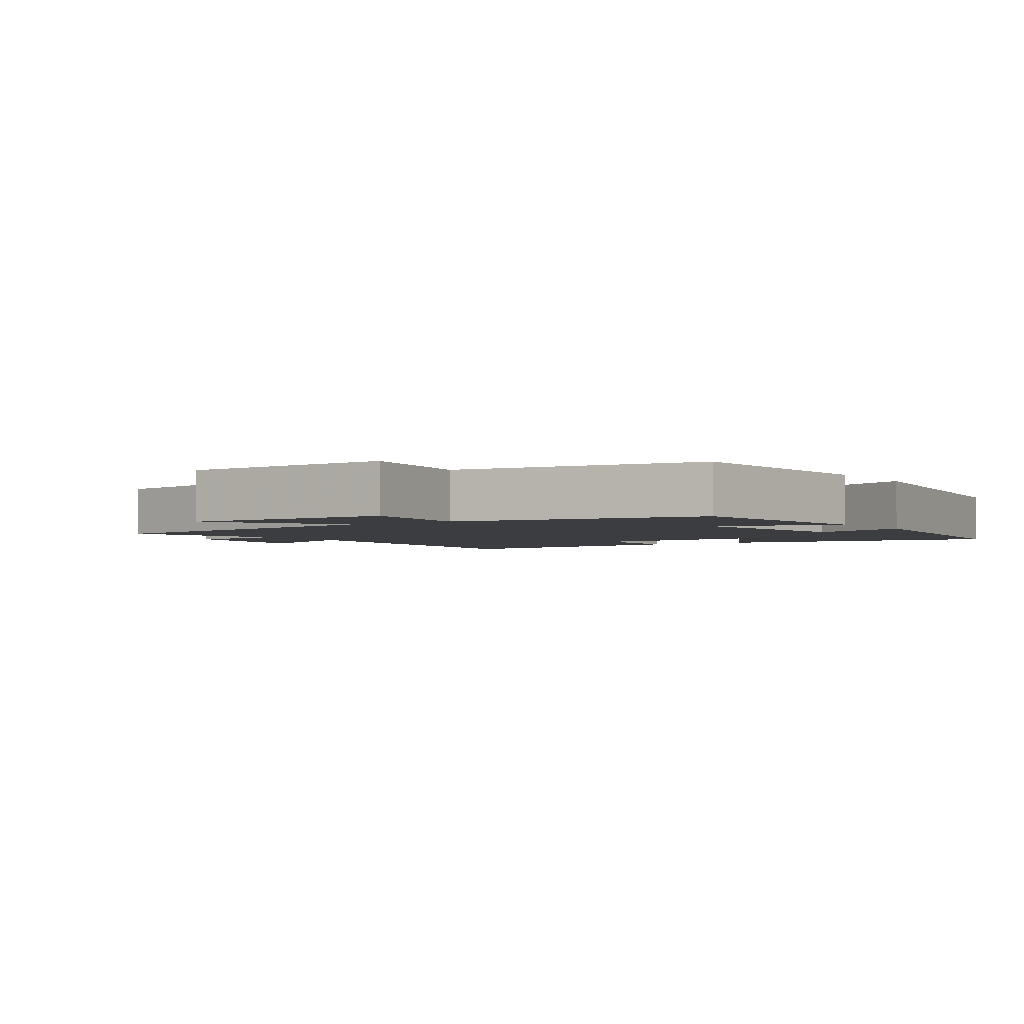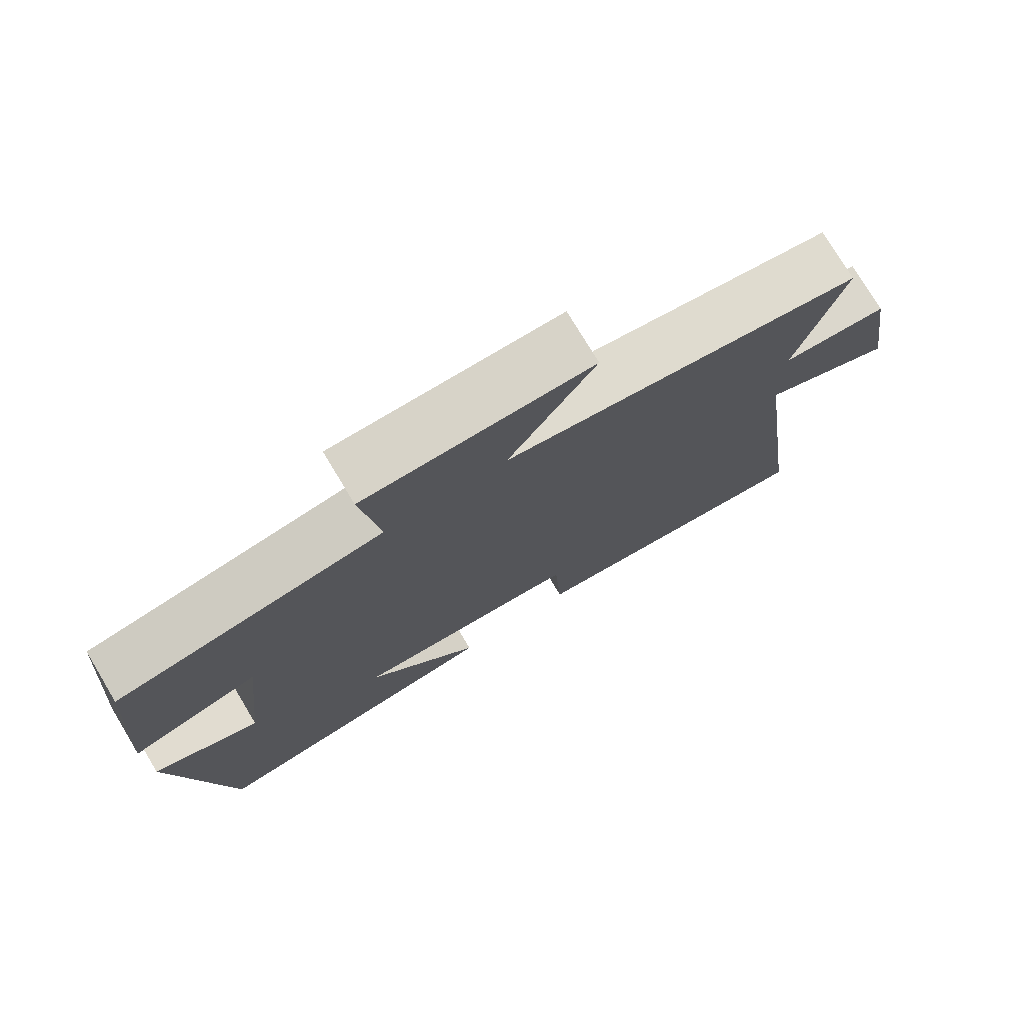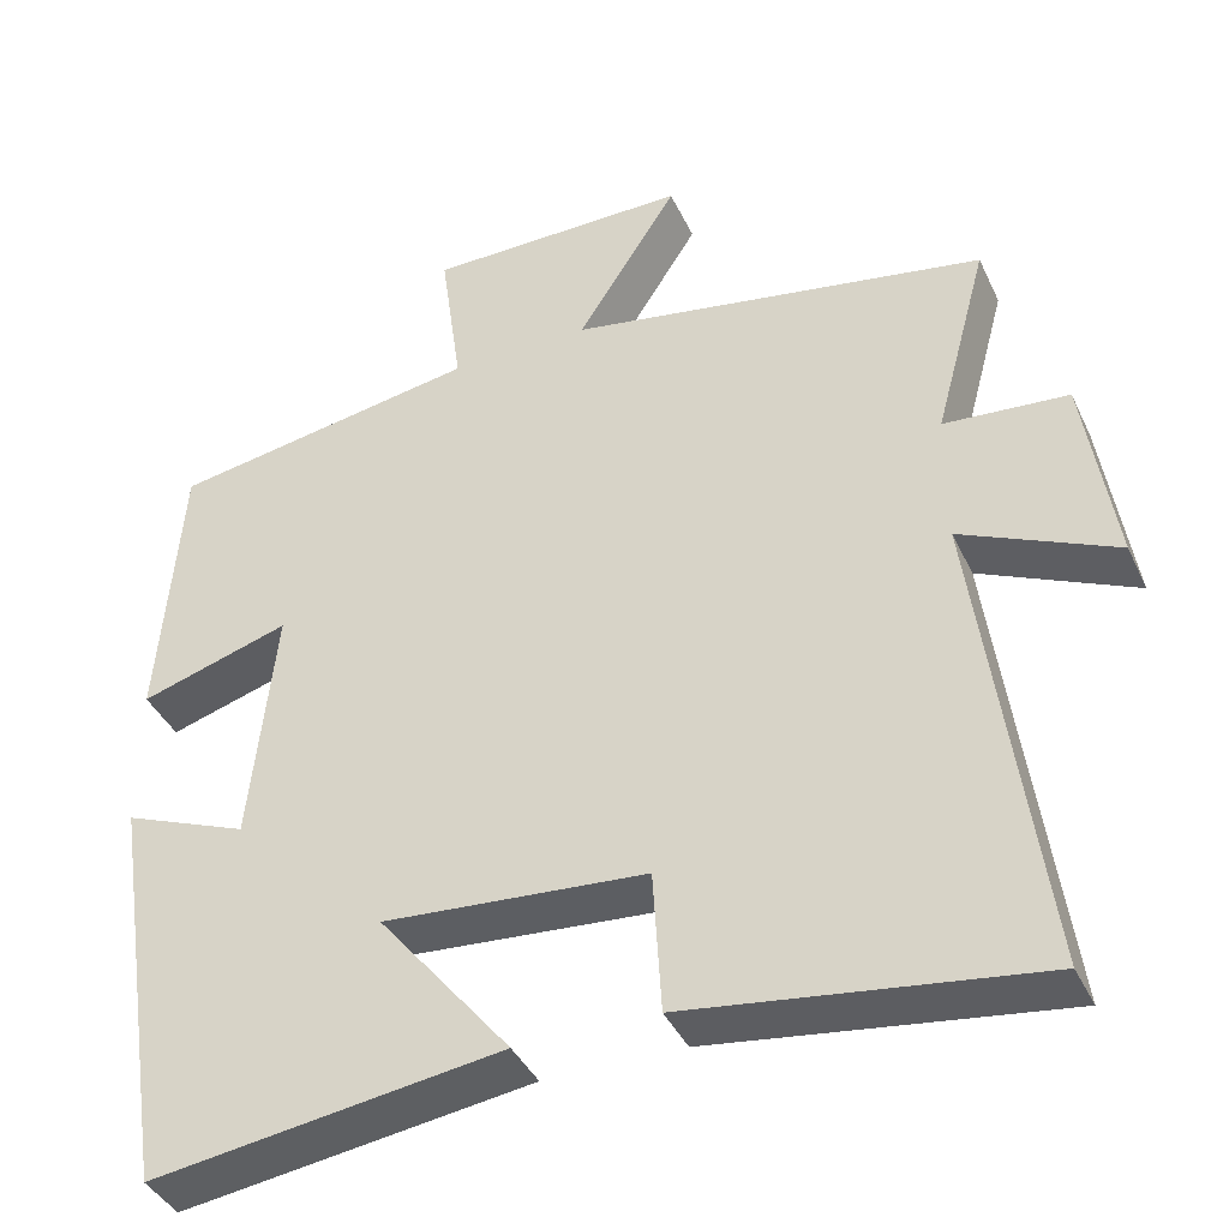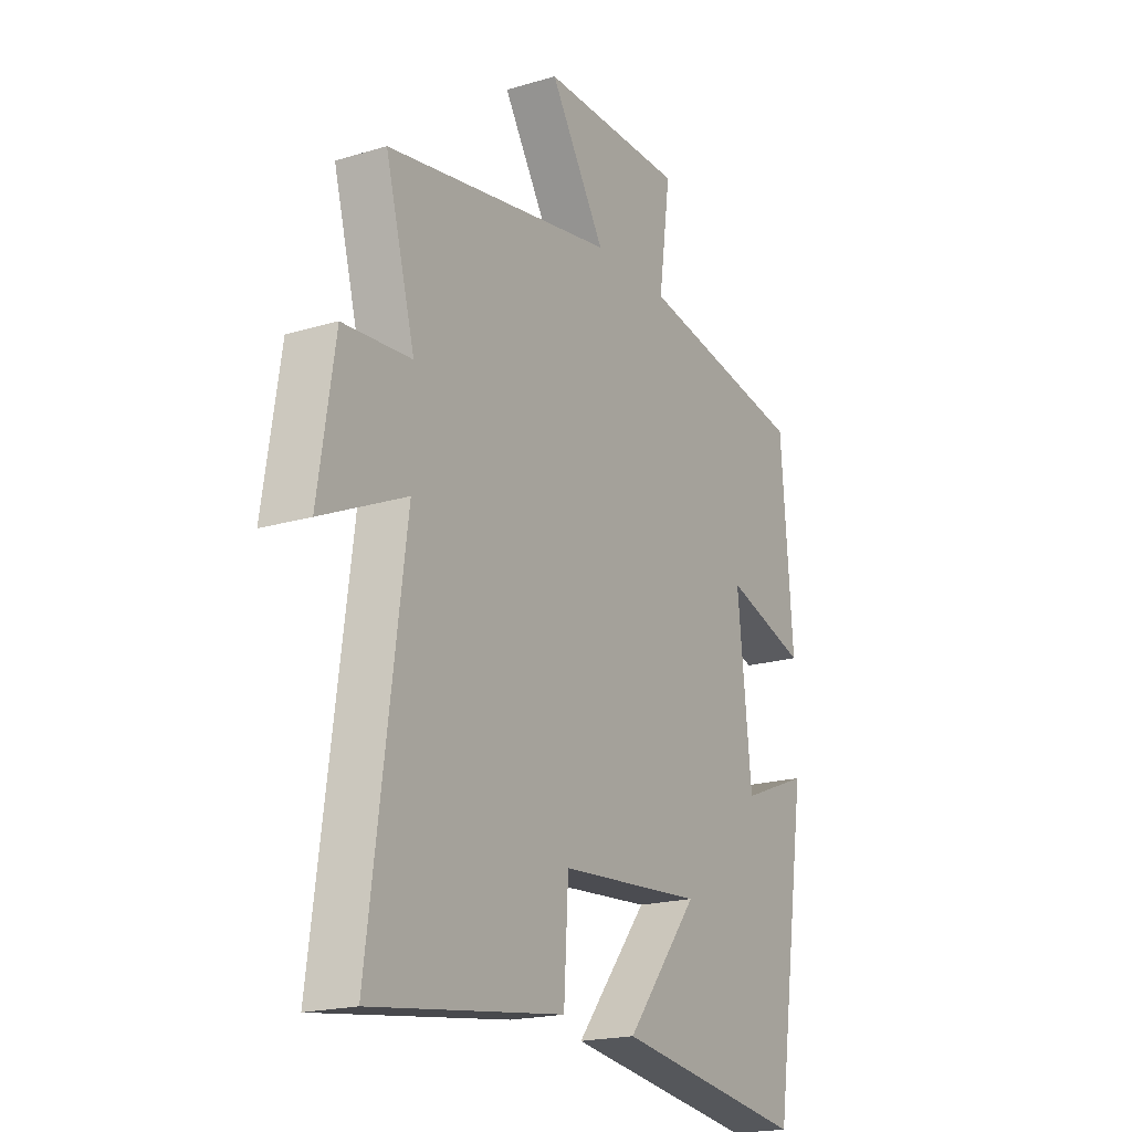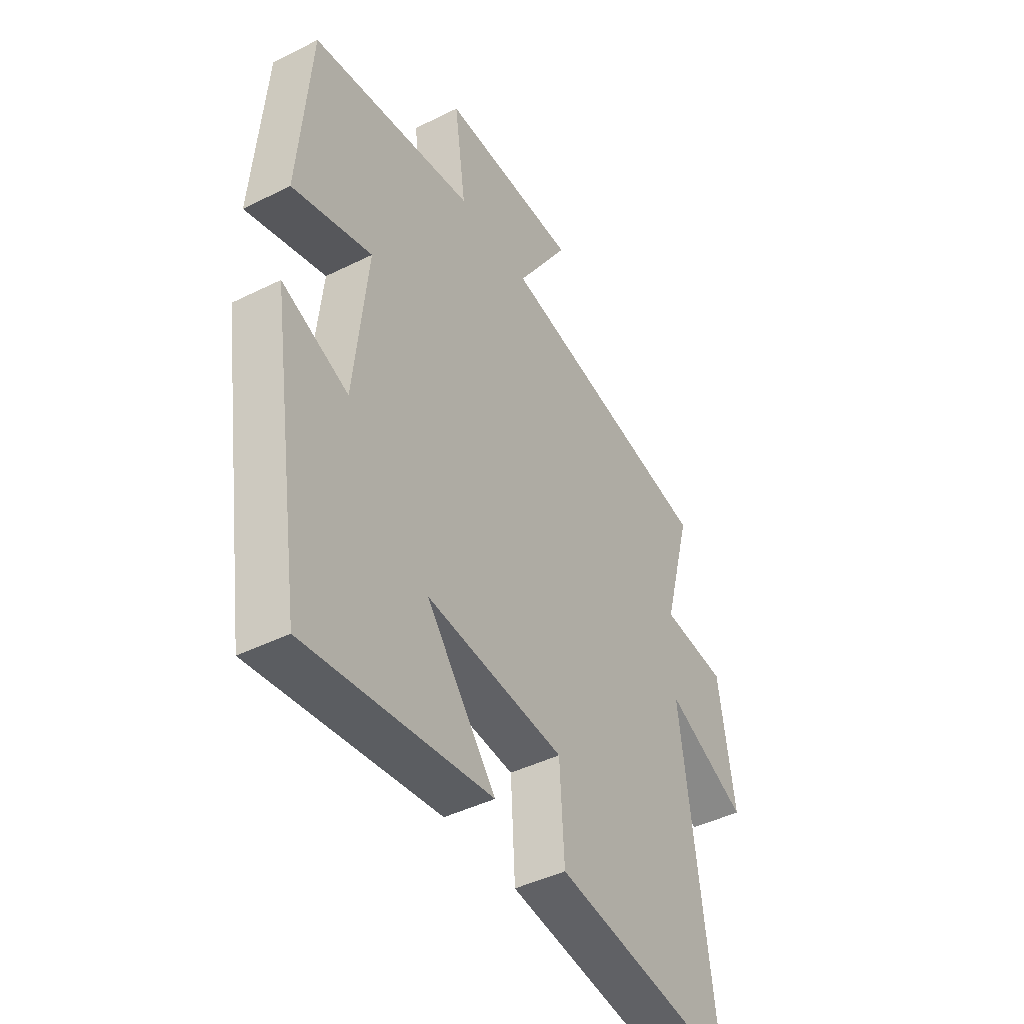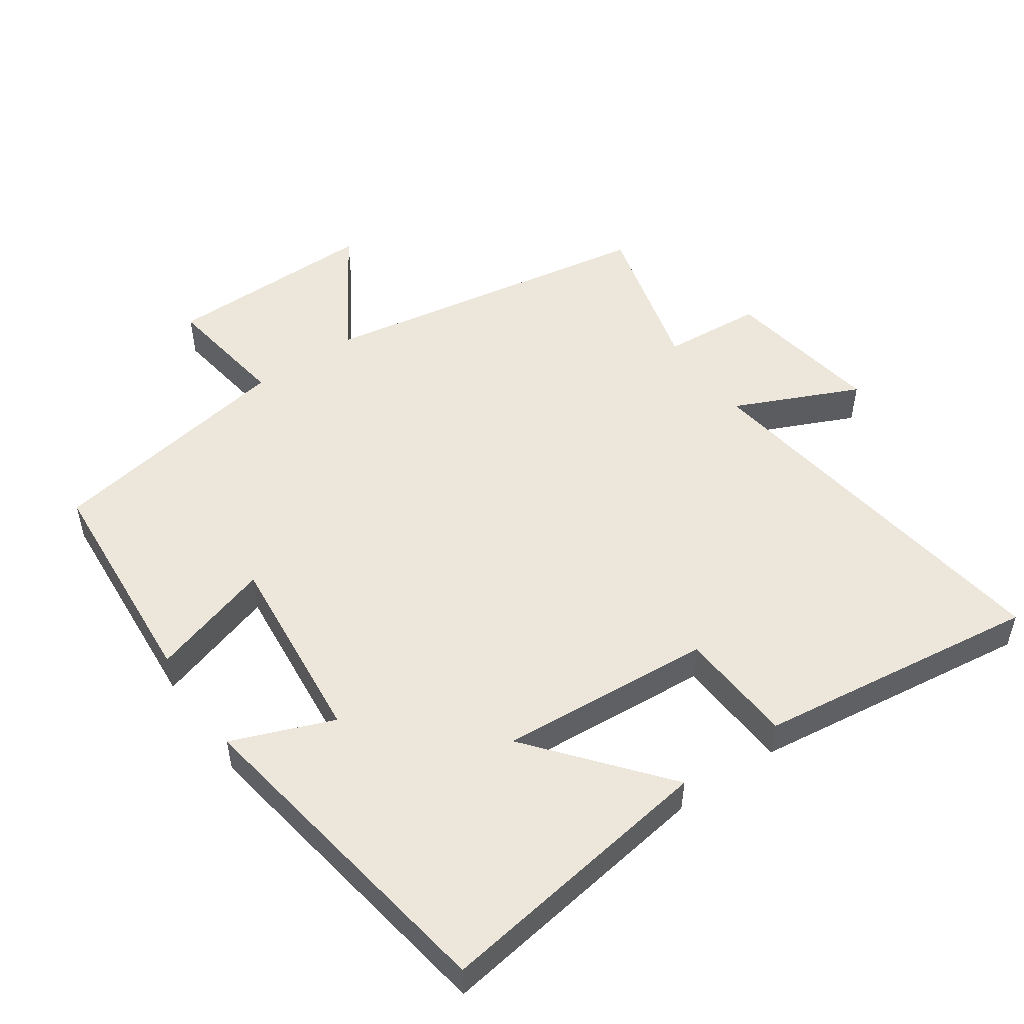
<metadata>
{"format":"obj","ext":"obj","renderer":"f3d","projection":"perspective","resolution":1024,"background":"white","views":[{"elev":-2.7,"azim":34.4,"up":"+Y"},{"elev":76.2,"azim":149.0,"up":"+Z"},{"elev":-40.0,"azim":-156.6,"up":"+Z"},{"elev":-19.4,"azim":-60.7,"up":"+Z"},{"elev":-44.0,"azim":120.3,"up":"+Z"},{"elev":50.9,"azim":145.0,"up":"+Y"}]}
</metadata>
<code>
v -0.564 0.07 0.412
v -0.064 0.07 0.5
v -0.184 0.07 0.689
v 0.13 0.07 0.687
v 0.104 0.07 0.5
v 0.474 0.07 0.437
v 0.5 0.07 0.103
v 0.321 0.07 0.158
v 0.351 0.07 -0.13
v 0.5 0.07 -0.071
v 0.425 0.07 -0.56
v 0.007 0.07 -0.5
v 0.165 0.07 -0.305
v -0.149 0.07 -0.329
v -0.159 0.07 -0.5
v -0.576 0.07 -0.556
v -0.5 0.07 0.014
v -0.684 0.07 -0.07
v -0.648 0.07 0.164
v -0.5 0.07 0.176
v -0.564 0 0.412
v -0.064 0 0.5
v -0.184 0 0.689
v 0.13 0 0.687
v 0.104 0 0.5
v 0.474 0 0.437
v 0.5 0 0.103
v 0.321 0 0.158
v 0.351 0 -0.13
v 0.5 0 -0.071
v 0.425 0 -0.56
v 0.007 0 -0.5
v 0.165 0 -0.305
v -0.149 0 -0.329
v -0.159 0 -0.5
v -0.576 0 -0.556
v -0.5 0 0.014
v -0.684 0 -0.07
v -0.648 0 0.164
v -0.5 0 0.176
f 17 18 19 20
f 14 15 16 17
f 13 14 17 20
f 11 12 13
f 10 11 13
f 9 10 13
f 20 1 2
f 13 20 2
f 9 13 2
f 8 9 2
f 7 8 2
f 6 7 2
f 5 6 2
f 2 3 4 5
f 40 39 38 37
f 37 36 35 34
f 40 37 34 33
f 33 32 31
f 33 31 30
f 33 30 29
f 22 21 40
f 22 40 33
f 22 33 29
f 22 29 28
f 22 28 27
f 22 27 26
f 22 26 25
f 25 24 23 22
f 1 21 22 2
f 2 22 23 3
f 3 23 24 4
f 4 24 25 5
f 5 25 26 6
f 6 26 27 7
f 7 27 28 8
f 8 28 29 9
f 9 29 30 10
f 10 30 31 11
f 11 31 32 12
f 12 32 33 13
f 13 33 34 14
f 14 34 35 15
f 15 35 36 16
f 16 36 37 17
f 17 37 38 18
f 18 38 39 19
f 19 39 40 20
f 20 40 21 1

</code>
